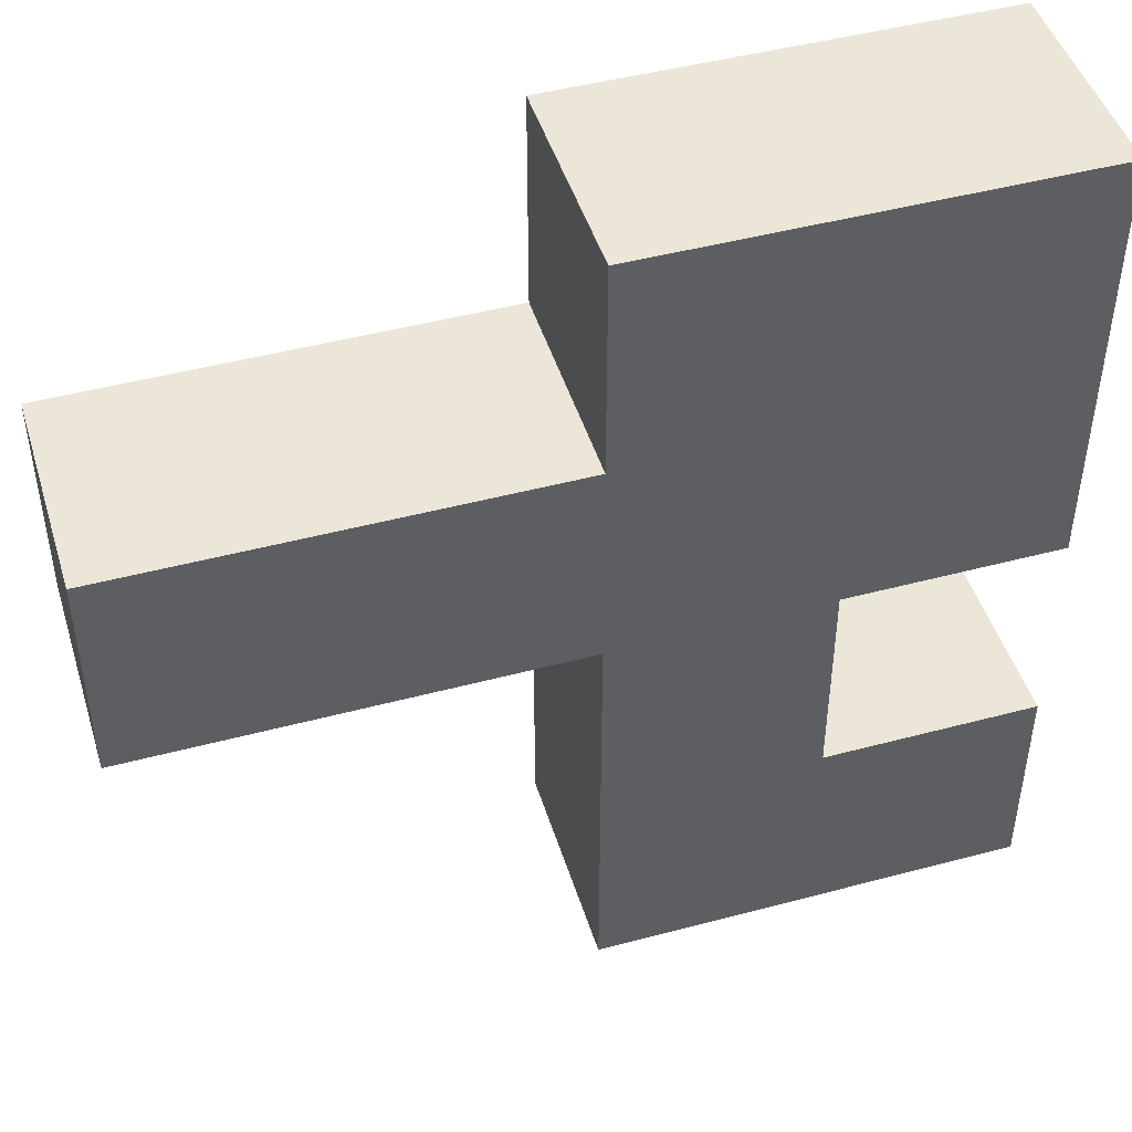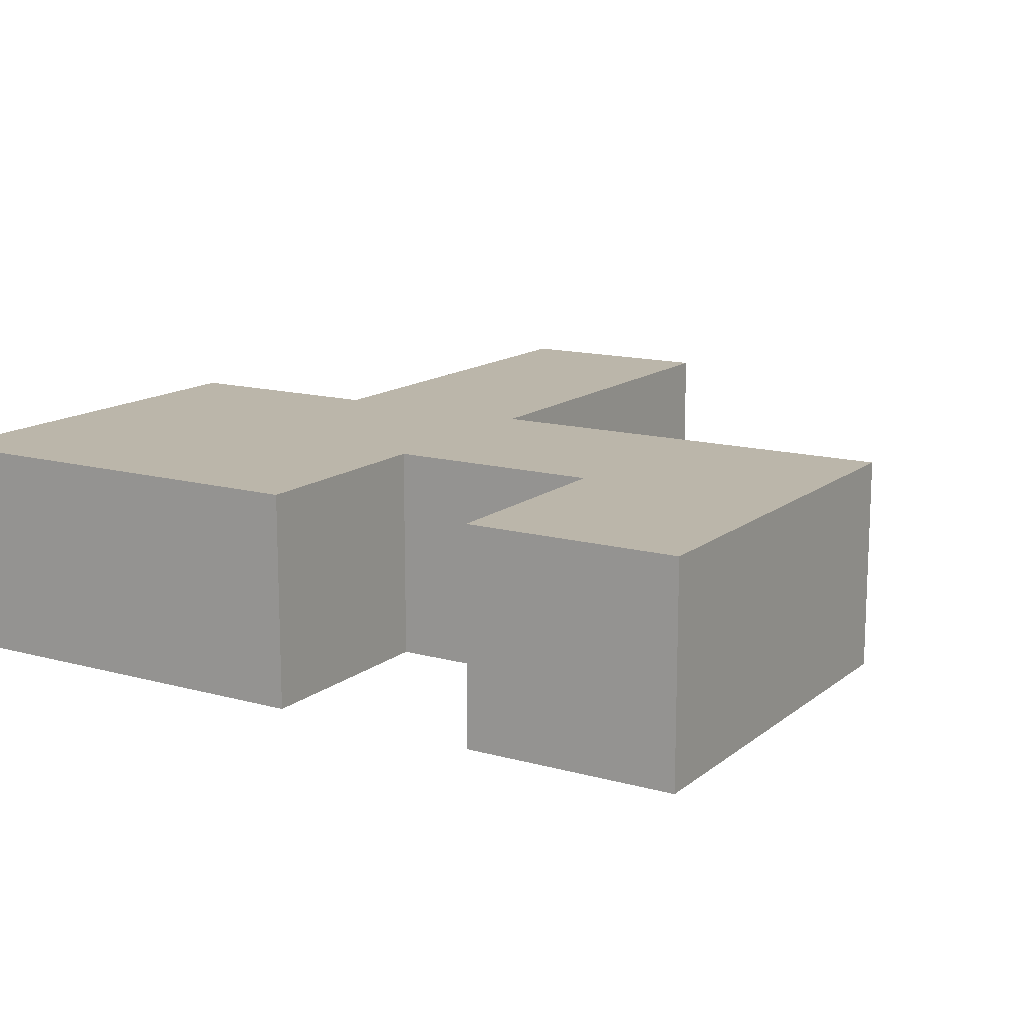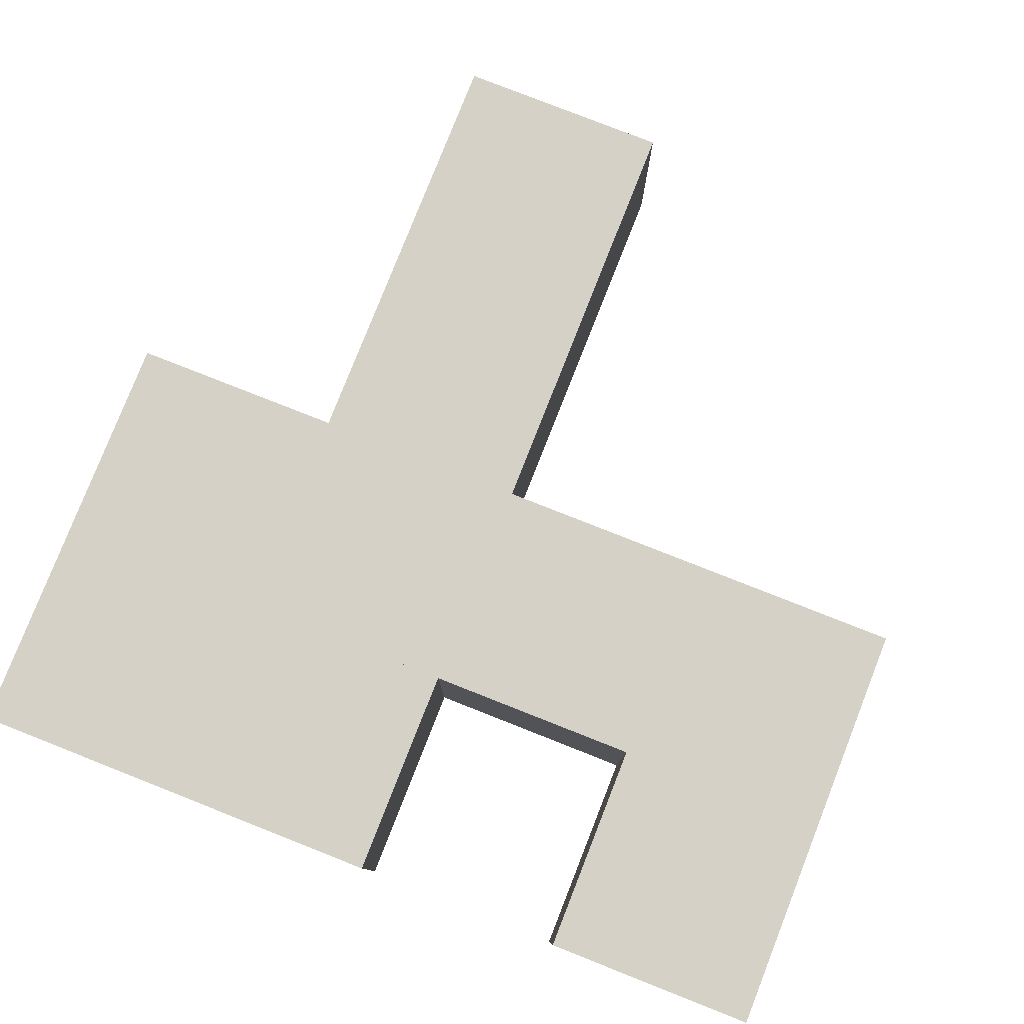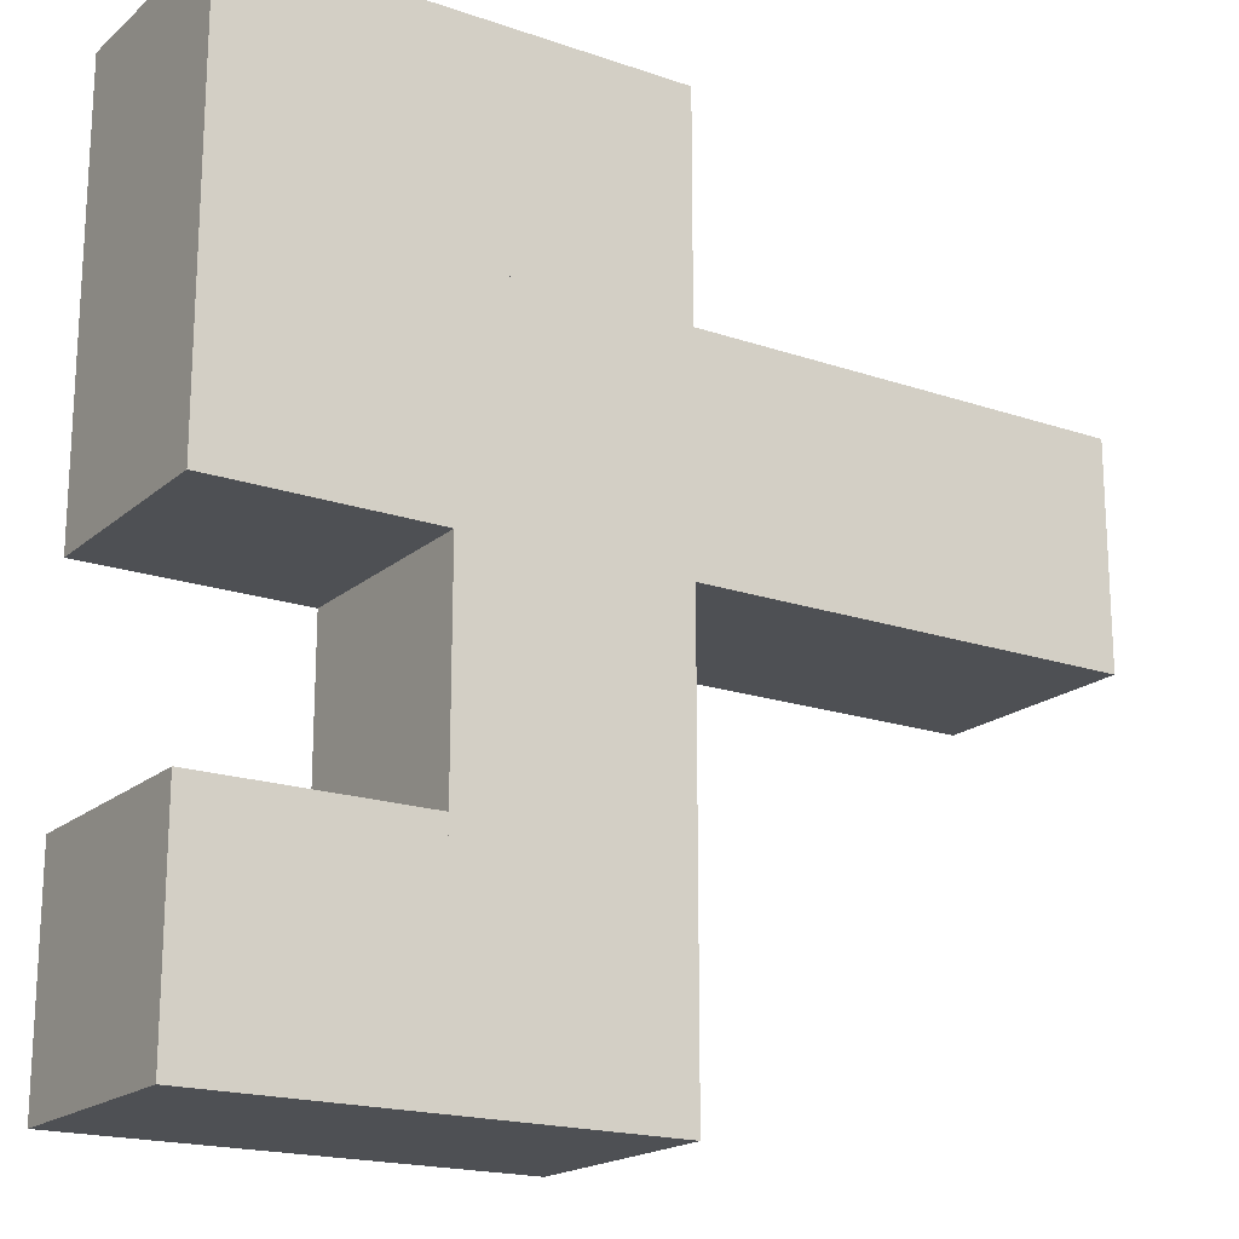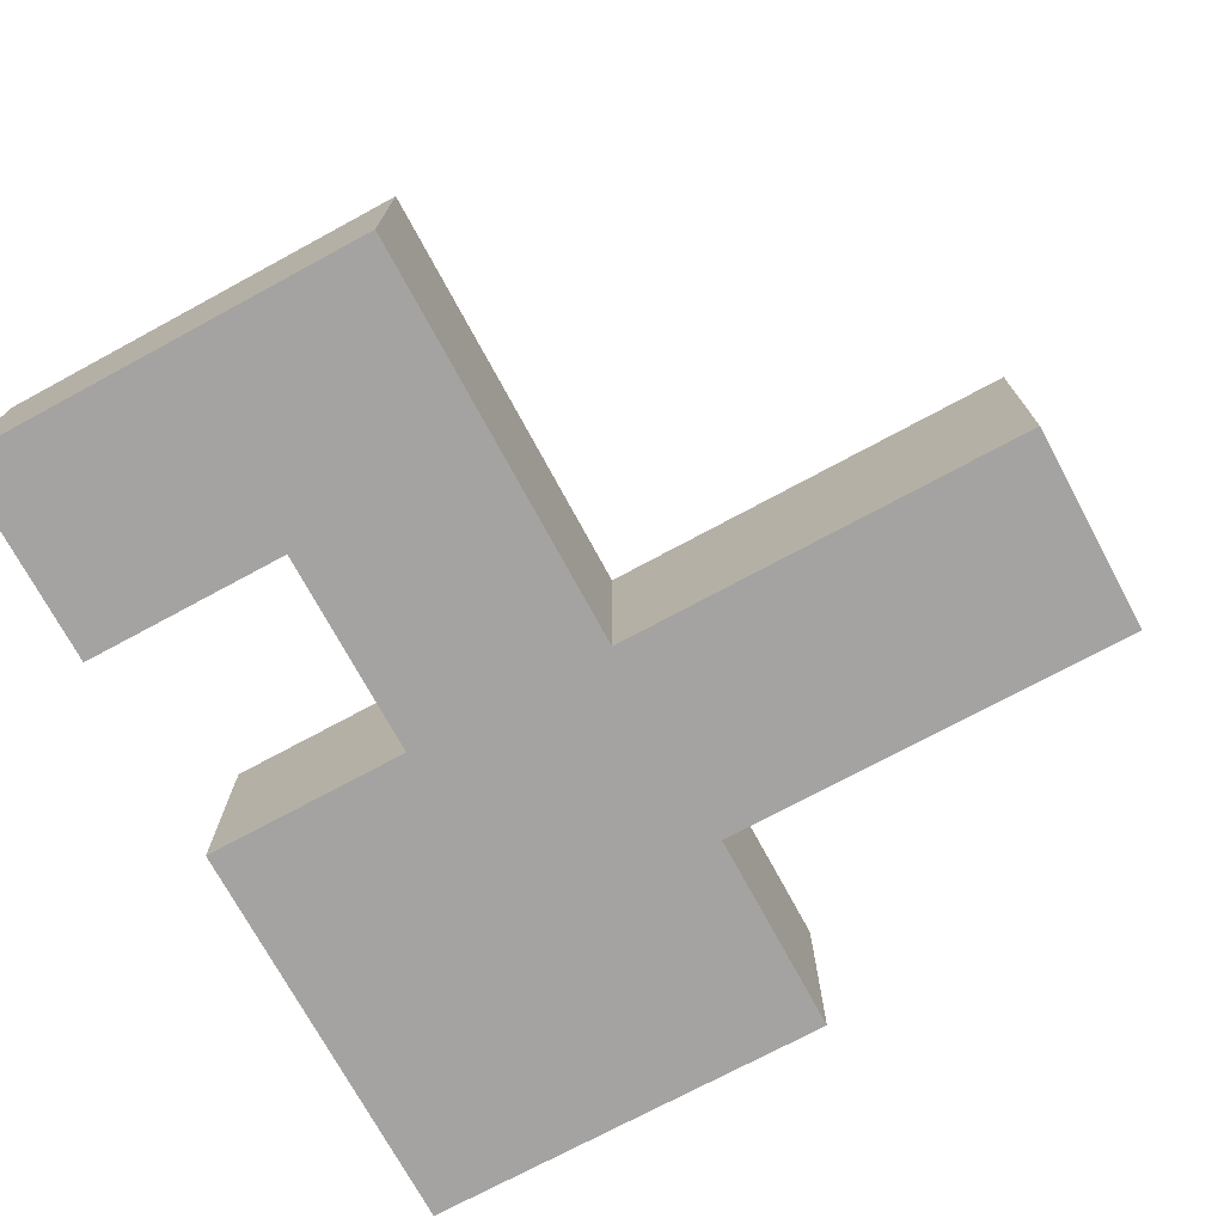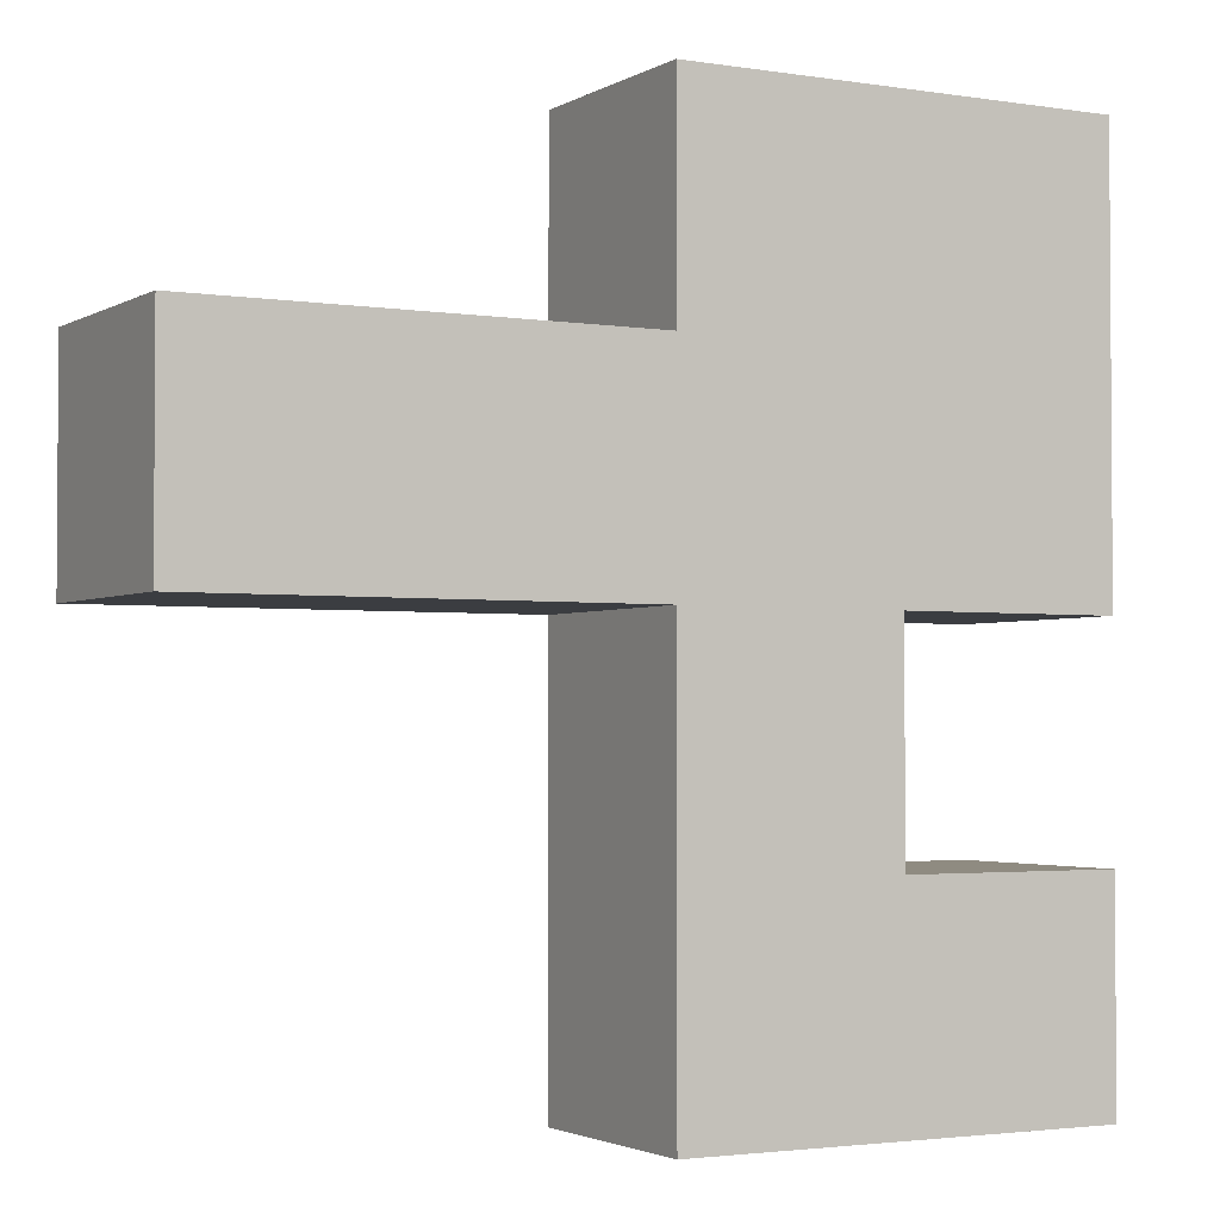
<metadata>
{"format":"obj","ext":"obj","renderer":"f3d","projection":"perspective","resolution":1024,"background":"white","views":[{"elev":46.6,"azim":-16.9,"up":"+Z"},{"elev":13.9,"azim":121.5,"up":"+Y"},{"elev":79.5,"azim":111.5,"up":"+Y"},{"elev":-18.8,"azim":146.9,"up":"+Z"},{"elev":-73.1,"azim":-151.6,"up":"+Y"},{"elev":-2.5,"azim":-29.0,"up":"+Z"}]}
</metadata>
<code>
o Cube
v 7.47 1.47 1.53
v 7.47 -1.47 1.53
v 7.47 1.47 4.47
v 7.47 -1.47 4.47
v 4.53 1.47 1.53
v 4.53 -1.47 1.53
v 4.53 1.47 4.47
v 4.53 -1.47 4.47
v 7.5 1.5 1.5
v 7.5 -1.5 1.5
v 7.5 1.5 4.5
v 7.5 -1.5 4.5
v 4.5 1.5 1.5
v 4.5 -1.5 1.5
v 4.5 1.5 4.5
v 4.5 -1.5 4.5
f 1 5 7 3
f 4 3 7 8
f 8 7 5 6
f 6 2 4 8
f 2 1 3 4
f 6 5 1 2
f 9 11 15 13
f 12 16 15 11
f 16 14 13 15
f 14 16 12 10
f 10 12 11 9
f 14 10 9 13
o Cube.001
v -1.53 1.47 -1.47
v -1.53 -1.47 -1.47
v -1.53 1.47 1.47
v -1.53 -1.47 1.47
v -4.47 1.47 -1.47
v -4.47 -1.47 -1.47
v -4.47 1.47 1.47
v -4.47 -1.47 1.47
v -1.5 1.5 -1.5
v -1.5 -1.5 -1.5
v -1.5 1.5 1.5
v -1.5 -1.5 1.5
v -4.5 1.5 -1.5
v -4.5 -1.5 -1.5
v -4.5 1.5 1.5
v -4.5 -1.5 1.5
f 17 21 23 19
f 20 19 23 24
f 24 23 21 22
f 22 18 20 24
f 18 17 19 20
f 22 21 17 18
f 25 27 31 29
f 28 32 31 27
f 32 30 29 31
f 30 32 28 26
f 26 28 27 25
f 30 26 25 29
o Cube.002
v 1.47 1.47 -1.47
v 1.47 -1.47 -1.47
v 1.47 1.47 1.47
v 1.47 -1.47 1.47
v -1.47 1.47 -1.47
v -1.47 -1.47 -1.47
v -1.47 1.47 1.47
v -1.47 -1.47 1.47
v 1.5 1.5 -1.5
v 1.5 -1.5 -1.5
v 1.5 1.5 1.5
v 1.5 -1.5 1.5
v -1.5 1.5 -1.5
v -1.5 -1.5 -1.5
v -1.5 1.5 1.5
v -1.5 -1.5 1.5
f 33 37 39 35
f 36 35 39 40
f 40 39 37 38
f 38 34 36 40
f 34 33 35 36
f 38 37 33 34
f 41 43 47 45
f 44 48 47 43
f 48 46 45 47
f 46 48 44 42
f 42 44 43 41
f 46 42 41 45
o Cube.003
v 4.47 1.47 1.53
v 4.47 -1.47 1.53
v 4.47 1.47 4.47
v 4.47 -1.47 4.47
v 1.53 1.47 1.53
v 1.53 -1.47 1.53
v 1.53 1.47 4.47
v 1.53 -1.47 4.47
v 4.5 1.5 1.5
v 4.5 -1.5 1.5
v 4.5 1.5 4.5
v 4.5 -1.5 4.5
v 1.5 1.5 1.5
v 1.5 -1.5 1.5
v 1.5 1.5 4.5
v 1.5 -1.5 4.5
f 49 53 55 51
f 52 51 55 56
f 56 55 53 54
f 54 50 52 56
f 50 49 51 52
f 54 53 49 50
f 57 59 63 61
f 60 64 63 59
f 64 62 61 63
f 62 64 60 58
f 58 60 59 57
f 62 58 57 61
o Cube.004
v 4.47 1.47 -4.47
v 4.47 -1.47 -4.47
v 4.47 1.47 -1.53
v 4.47 -1.47 -1.53
v 1.53 1.47 -4.47
v 1.53 -1.47 -4.47
v 1.53 1.47 -1.53
v 1.53 -1.47 -1.53
v 4.5 1.5 -4.5
v 4.5 -1.5 -4.5
v 4.5 1.5 -1.5
v 4.5 -1.5 -1.5
v 1.5 1.5 -4.5
v 1.5 -1.5 -4.5
v 1.5 1.5 -1.5
v 1.5 -1.5 -1.5
f 65 69 71 67
f 68 67 71 72
f 72 71 69 70
f 70 66 68 72
f 66 65 67 68
f 70 69 65 66
f 73 75 79 77
f 76 80 79 75
f 80 78 77 79
f 78 80 76 74
f 74 76 75 73
f 78 74 73 77
o Cube.005
v 4.47 1.47 -1.47
v 4.47 -1.47 -1.47
v 4.47 1.47 1.47
v 4.47 -1.47 1.47
v 1.53 1.47 -1.47
v 1.53 -1.47 -1.47
v 1.53 1.47 1.47
v 1.53 -1.47 1.47
v 4.5 1.5 -1.5
v 4.5 -1.5 -1.5
v 4.5 1.5 1.5
v 4.5 -1.5 1.5
v 1.5 1.5 -1.5
v 1.5 -1.5 -1.5
v 1.5 1.5 1.5
v 1.5 -1.5 1.5
f 81 85 87 83
f 84 83 87 88
f 88 87 85 86
f 86 82 84 88
f 82 81 83 84
f 86 85 81 82
f 89 91 95 93
f 92 96 95 91
f 96 94 93 95
f 94 96 92 90
f 90 92 91 89
f 94 90 89 93
o Cube.006
v 7.47 1.47 -7.47
v 7.47 -1.47 -7.47
v 7.47 1.47 -4.53
v 7.47 -1.47 -4.53
v 4.53 1.47 -7.47
v 4.53 -1.47 -7.47
v 4.53 1.47 -4.53
v 4.53 -1.47 -4.53
v 7.5 1.5 -7.5
v 7.5 -1.5 -7.5
v 7.5 1.5 -4.5
v 7.5 -1.5 -4.5
v 4.5 1.5 -7.5
v 4.5 -1.5 -7.5
v 4.5 1.5 -4.5
v 4.5 -1.5 -4.5
f 97 101 103 99
f 100 99 103 104
f 104 103 101 102
f 102 98 100 104
f 98 97 99 100
f 102 101 97 98
f 105 107 111 109
f 108 112 111 107
f 112 110 109 111
f 110 112 108 106
f 106 108 107 105
f 110 106 105 109
o Cube.007
v 4.47 1.47 -7.47
v 4.47 -1.47 -7.47
v 4.47 1.47 -4.53
v 4.47 -1.47 -4.53
v 1.53 1.47 -7.47
v 1.53 -1.47 -7.47
v 1.53 1.47 -4.53
v 1.53 -1.47 -4.53
v 4.5 1.5 -7.5
v 4.5 -1.5 -7.5
v 4.5 1.5 -4.5
v 4.5 -1.5 -4.5
v 1.5 1.5 -7.5
v 1.5 -1.5 -7.5
v 1.5 1.5 -4.5
v 1.5 -1.5 -4.5
f 113 117 119 115
f 116 115 119 120
f 120 119 117 118
f 118 114 116 120
f 114 113 115 116
f 118 117 113 114
f 121 123 127 125
f 124 128 127 123
f 128 126 125 127
f 126 128 124 122
f 122 124 123 121
f 126 122 121 125
o Cube.009
v 7.47 1.47 -1.47
v 7.47 -1.47 -1.47
v 7.47 1.47 1.47
v 7.47 -1.47 1.47
v 4.53 1.47 -1.47
v 4.53 -1.47 -1.47
v 4.53 1.47 1.47
v 4.53 -1.47 1.47
v 7.5 1.5 -1.5
v 7.5 -1.5 -1.5
v 7.5 1.5 1.5
v 7.5 -1.5 1.5
v 4.5 1.5 -1.5
v 4.5 -1.5 -1.5
v 4.5 1.5 1.5
v 4.5 -1.5 1.5
f 129 133 135 131
f 132 131 135 136
f 136 135 133 134
f 134 130 132 136
f 130 129 131 132
f 134 133 129 130
f 137 139 143 141
f 140 144 143 139
f 144 142 141 143
f 142 144 140 138
f 138 140 139 137
f 142 138 137 141

</code>
